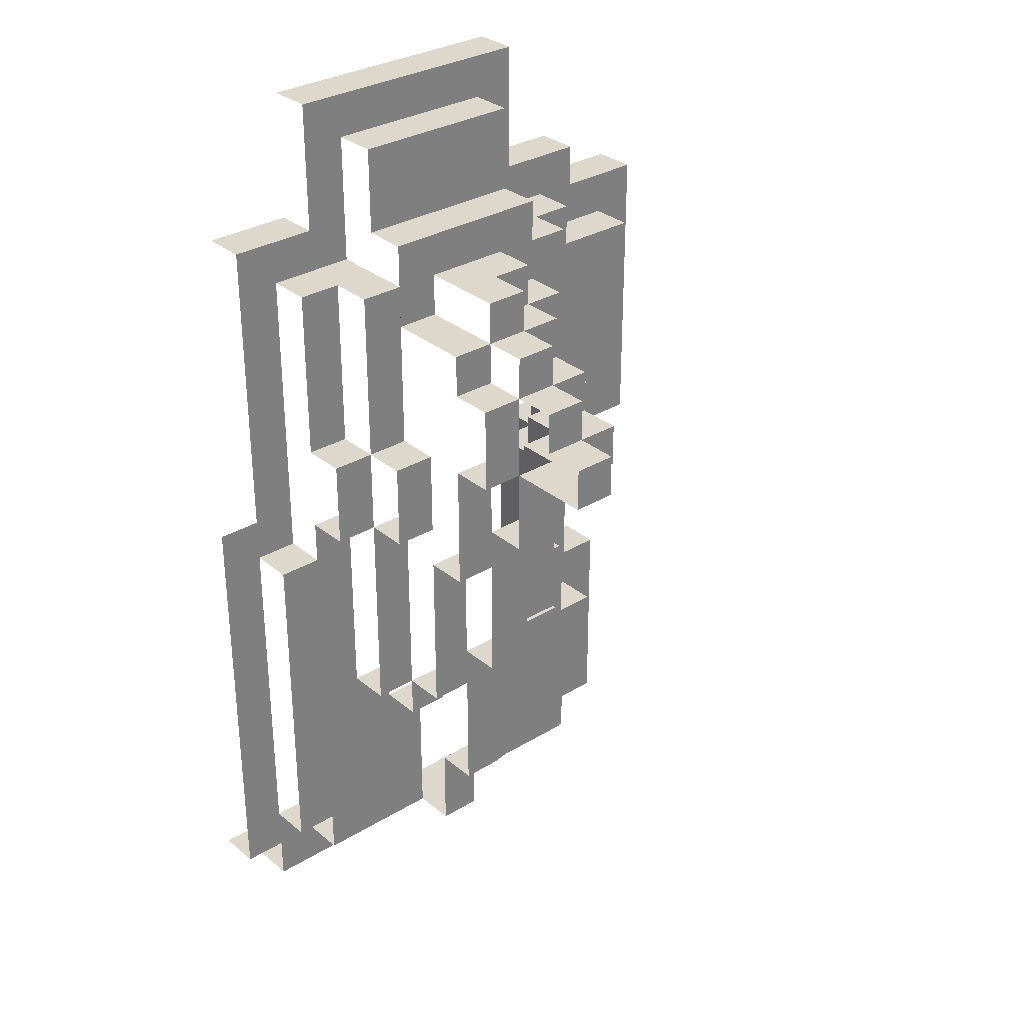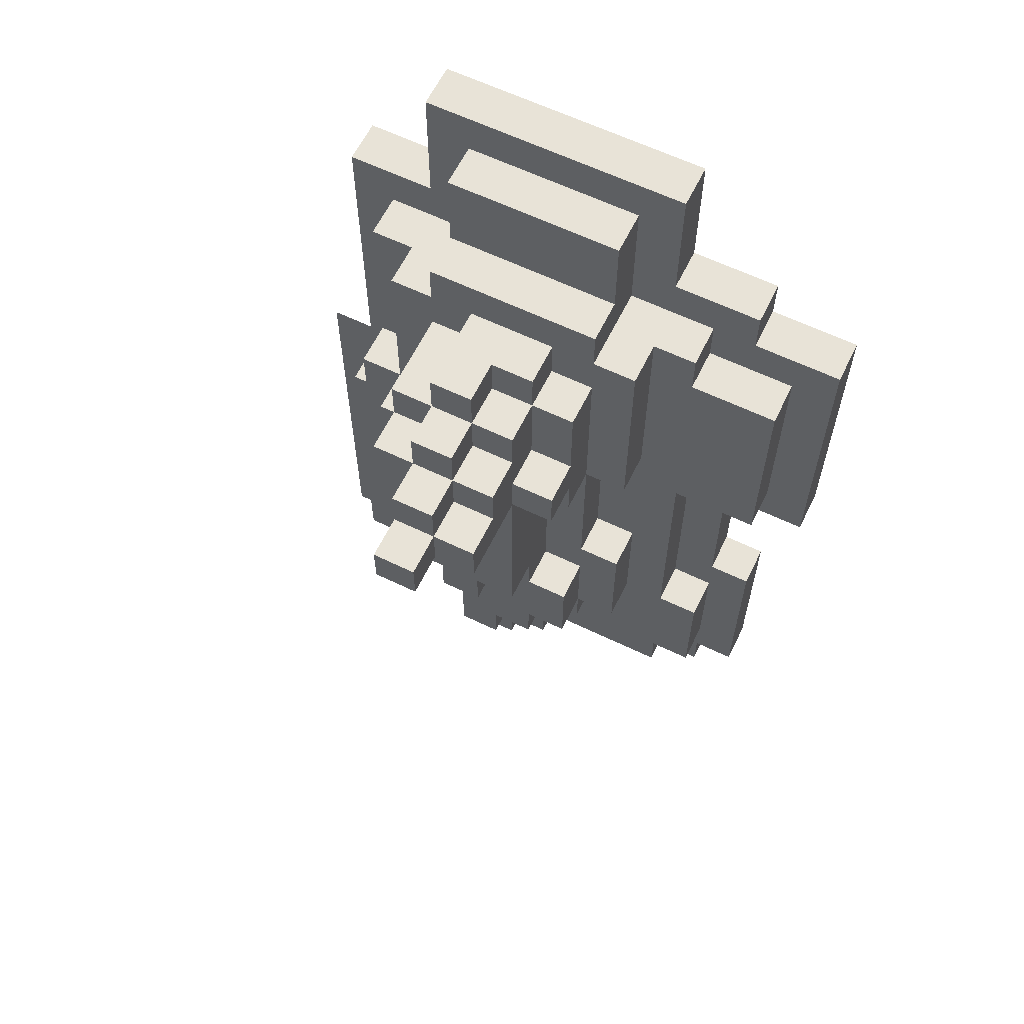
<metadata>
{"format":"obj","ext":"obj","renderer":"f3d","projection":"perspective","resolution":1024,"background":"white","views":[{"elev":31.4,"azim":-40.7,"up":"+Y"},{"elev":62.2,"azim":26.1,"up":"+Y"}]}
</metadata>
<code>
g Rock_7
v -71.23 -108.5 11.02
v -65.71 -108.5 11.02
v -82.28 -125 11.02
v -65.71 -130.6 11.02
v -82.28 -130.6 11.02
v -76.76 -102.9 11.02
v -71.23 -102.9 11.02
v -87.8 -125 11.02
v -87.8 -80.84 11.02
v -82.28 -80.84 11.02
v -76.76 -75.32 11.02
v -82.28 -75.32 11.02
v -65.71 -102.9 16.55
v -65.71 -108.5 16.55
v -71.23 -108.5 16.55
v -71.23 -102.9 16.55
v -76.76 -64.27 22.07
v -71.23 -64.27 22.07
v -71.23 -75.32 22.07
v -76.76 -75.32 22.07
v -49.14 -58.75 27.59
v -49.14 -64.27 27.59
v -54.66 -64.27 27.59
v -54.66 -58.75 27.59
v -82.28 -42.18 11.02
v -76.76 -42.18 11.02
v -76.76 -64.27 11.02
v -82.28 -64.27 11.02
v -54.66 -47.7 27.59
v -54.66 -53.22 27.59
v -60.19 -53.22 27.59
v -60.19 -47.7 27.59
v -60.19 -42.18 27.59
v -60.19 -47.7 27.59
v -65.71 -47.7 27.59
v -65.71 -42.18 27.59
v -27.04 -130.6 -0.02516
v -32.57 -130.6 -0.02516
v -32.57 -130.6 5.498
v -27.04 -130.6 5.498
v -27.04 -75.32 11.02
v -27.04 -75.32 5.498
v -38.09 -75.32 5.498
v -38.09 -75.32 11.02
v -43.61 -108.5 11.02
v -49.14 -108.5 11.02
v -49.14 -108.5 16.55
v -43.61 -108.5 16.55
v -65.71 -108.5 11.02
v -71.23 -108.5 11.02
v -71.23 -108.5 16.55
v -65.71 -108.5 16.55
v -49.14 -69.79 16.55
v -54.66 -69.79 16.55
v -54.66 -69.79 22.07
v -49.14 -69.79 22.07
v -54.66 -91.89 22.07
v -60.19 -91.89 22.07
v -60.19 -91.89 27.59
v -54.66 -91.89 27.59
v -60.19 -64.27 33.12
v -65.71 -64.27 33.12
v -60.19 -64.27 38.64
v -54.66 -64.27 38.64
v -54.66 -64.27 27.59
v -60.19 -64.27 27.59
v -65.71 -64.27 44.16
v -60.19 -64.27 44.16
v -43.61 -36.65 -0.0251
v -32.57 -36.65 -0.0251
v -32.57 -36.65 5.498
v -43.61 -36.65 5.498
v -38.09 -47.7 11.02
v -38.09 -47.7 5.498
v -27.04 -47.7 5.498
v -27.04 -47.7 11.02
v -87.8 -80.84 5.498
v -82.28 -80.84 5.498
v -82.28 -80.84 11.02
v -87.8 -80.84 11.02
v -54.66 -97.41 16.55
v -49.14 -97.41 16.55
v -49.14 -97.41 22.07
v -54.66 -97.41 22.07
v -76.76 -64.27 16.55
v -71.23 -64.27 16.55
v -71.23 -64.27 22.07
v -76.76 -64.27 22.07
v -65.71 -47.7 27.59
v -60.19 -47.7 27.59
v -60.19 -47.7 33.12
v -65.71 -47.7 33.12
v -65.71 -58.75 38.64
v -60.19 -58.75 38.64
v -60.19 -58.75 44.16
v -65.71 -58.75 44.16
v -27.04 -102.9 5.498
v -27.04 -102.9 -0.02515
v -27.04 -130.6 -0.02516
v -27.04 -130.6 5.498
v -32.57 -125 11.02
v -32.57 -108.5 11.02
v -32.57 -108.5 5.498
v -32.57 -125 5.498
v -49.14 -36.65 11.02
v -49.14 -25.61 11.02
v -49.14 -25.61 5.498
v -49.14 -42.18 5.498
v -49.14 -42.18 16.55
v -49.14 -36.65 16.55
v -49.14 -69.79 16.55
v -49.14 -69.79 11.02
v -49.14 -91.89 11.02
v -49.14 -91.89 16.55
v -54.66 -108.5 16.55
v -54.66 -114 16.55
v -54.66 -114 22.07
v -54.66 -108.5 22.07
v -54.66 -42.18 16.55
v -54.66 -47.7 16.55
v -54.66 -47.7 22.07
v -54.66 -42.18 22.07
v -60.19 -64.27 33.12
v -60.19 -64.27 27.59
v -60.19 -75.32 27.59
v -60.19 -75.32 33.12
v -65.71 -130.6 16.55
v -65.71 -119.5 16.55
v -60.19 -125 16.55
v -60.19 -119.5 16.55
v -54.66 -125 16.55
v -54.66 -114 16.55
v -60.19 -114 16.55
v -60.19 -130.6 16.55
v -49.14 -97.41 16.55
v -54.66 -97.41 16.55
v -49.14 -91.89 16.55
v -43.61 -91.89 16.55
v -54.66 -69.79 16.55
v -49.14 -69.79 16.55
v -43.61 -108.5 16.55
v -49.14 -108.5 16.55
v -65.71 -64.27 33.12
v -60.19 -64.27 33.12
v -60.19 -75.32 33.12
v -65.71 -75.32 33.12
v -49.14 -64.27 22.07
v -49.14 -69.79 22.07
v -54.66 -69.79 22.07
v -54.66 -64.27 22.07
v -71.23 -53.22 33.12
v -65.71 -53.22 33.12
v -65.71 -64.27 33.12
v -71.23 -64.27 33.12
v -60.19 -53.22 38.64
v -60.19 -58.75 38.64
v -65.71 -58.75 38.64
v -65.71 -53.22 38.64
v -54.66 -42.18 22.07
v -54.66 -47.7 22.07
v -60.19 -47.7 22.07
v -60.19 -42.18 22.07
v -21.52 -80.84 -0.02514
v -32.57 -80.84 -0.02513
v -32.57 -80.84 5.498
v -21.52 -80.84 5.498
v -32.57 -125 5.498
v -38.09 -125 5.498
v -38.09 -125 11.02
v -32.57 -125 11.02
v -49.14 -114 11.02
v -54.66 -114 11.02
v -54.66 -114 16.55
v -49.14 -114 16.55
v -71.23 -102.9 11.02
v -76.76 -102.9 11.02
v -76.76 -102.9 16.55
v -71.23 -102.9 16.55
v -49.14 -108.5 16.55
v -54.66 -108.5 16.55
v -54.66 -108.5 22.07
v -49.14 -108.5 22.07
v -60.19 -97.41 22.07
v -65.71 -97.41 22.07
v -65.71 -97.41 27.59
v -60.19 -97.41 27.59
v -60.19 -75.32 27.59
v -65.71 -75.32 27.59
v -65.71 -75.32 33.12
v -60.19 -75.32 33.12
v -76.76 -20.08 5.498
v -76.76 -20.08 -0.02508
v -43.61 -20.08 -0.02509
v -43.61 -20.08 5.498
v -38.09 -108.5 5.498
v -32.57 -108.5 5.498
v -32.57 -108.5 11.02
v -38.09 -108.5 11.02
v -76.76 -42.18 11.02
v -82.28 -42.18 11.02
v -82.28 -42.18 5.498
v -71.23 -42.18 5.498
v -71.23 -42.18 16.55
v -76.76 -42.18 16.55
v -82.28 -64.27 11.02
v -76.76 -64.27 11.02
v -76.76 -64.27 16.55
v -82.28 -64.27 16.55
v -71.23 -47.7 16.55
v -65.71 -47.7 16.55
v -65.71 -47.7 27.59
v -71.23 -47.7 27.59
v -60.19 -53.22 27.59
v -54.66 -53.22 27.59
v -54.66 -53.22 33.12
v -60.19 -53.22 33.12
v -65.71 -53.22 33.12
v -60.19 -53.22 33.12
v -60.19 -53.22 38.64
v -65.71 -53.22 38.64
v -32.57 -80.84 -0.02513
v -32.57 -102.9 -0.02514
v -32.57 -102.9 5.498
v -32.57 -80.84 5.498
v -38.09 -125 5.498
v -38.09 -130.6 5.498
v -38.09 -130.6 11.02
v -38.09 -125 11.02
v -38.09 -42.18 5.498
v -38.09 -47.7 5.498
v -38.09 -47.7 11.02
v -38.09 -42.18 11.02
v -43.61 -108.5 16.55
v -43.61 -91.89 16.55
v -43.61 -91.89 11.02
v -43.61 -108.5 11.02
v -60.19 -114 16.55
v -60.19 -119.5 16.55
v -60.19 -119.5 22.07
v -60.19 -114 22.07
v -49.14 -58.75 22.07
v -49.14 -47.7 22.07
v -49.14 -47.7 16.55
v -49.14 -69.79 16.55
v -49.14 -64.27 22.07
v -49.14 -64.27 27.59
v -49.14 -69.79 22.07
v -49.14 -58.75 27.59
v -60.19 -42.18 22.07
v -60.19 -47.7 22.07
v -60.19 -47.7 27.59
v -60.19 -42.18 27.59
v -60.19 -58.75 38.64
v -60.19 -64.27 38.64
v -60.19 -64.27 44.16
v -60.19 -58.75 44.16
v -38.09 -125 11.02
v -38.09 -130.6 11.02
v -54.66 -125 11.02
v -60.19 -130.6 11.02
v -60.19 -125 11.02
v -49.14 -114 11.02
v -54.66 -114 11.02
v -43.61 -108.5 11.02
v -49.14 -108.5 11.02
v -38.09 -108.5 11.02
v -43.61 -91.89 11.02
v -38.09 -75.32 11.02
v -43.61 -69.79 11.02
v -27.04 -75.32 11.02
v -38.09 -47.7 11.02
v -43.61 -42.18 11.02
v -38.09 -42.18 11.02
v -27.04 -47.7 11.02
v -49.14 -91.89 11.02
v -49.14 -69.79 11.02
v -32.57 -125 11.02
v -32.57 -108.5 11.02
v -49.14 -108.5 16.55
v -49.14 -114 16.55
v -54.66 -114 16.55
v -54.66 -108.5 16.55
v -65.71 -75.32 27.59
v -60.19 -75.32 27.59
v -65.71 -80.84 27.59
v -54.66 -91.89 27.59
v -54.66 -64.27 27.59
v -60.19 -64.27 27.59
v -60.19 -91.89 27.59
v -65.71 -97.41 27.59
v -60.19 -97.41 27.59
v -71.23 -80.84 27.59
v -71.23 -64.27 27.59
v -65.71 -64.27 27.59
v -49.14 -47.7 16.55
v -54.66 -47.7 16.55
v -49.14 -42.18 16.55
v -54.66 -42.18 16.55
v -49.14 -36.65 16.55
v -65.71 -42.18 16.55
v -71.23 -36.65 16.55
v -71.23 -42.18 16.55
v -43.61 -42.18 16.55
v -43.61 -69.79 16.55
v -49.14 -69.79 16.55
v -65.71 -47.7 16.55
v -71.23 -47.7 16.55
v -71.23 -42.18 16.55
v -71.23 -64.27 16.55
v -60.19 -58.75 44.16
v -60.19 -64.27 44.16
v -65.71 -64.27 44.16
v -65.71 -58.75 44.16
v -54.66 -53.22 33.12
v -54.66 -58.75 33.12
v -60.19 -58.75 33.12
v -60.19 -53.22 33.12
v -65.71 -47.7 27.59
v -65.71 -53.22 27.59
v -71.23 -53.22 27.59
v -71.23 -47.7 27.59
v -87.8 -136.1 -0.02514
v -87.8 -136.1 5.498
v -32.57 -136.1 5.498
v -32.57 -136.1 -0.02516
v -60.19 -130.6 11.02
v -38.09 -130.6 11.02
v -38.09 -130.6 5.498
v -65.71 -130.6 11.02
v -65.71 -130.6 16.55
v -60.19 -130.6 16.55
v -82.28 -130.6 5.498
v -82.28 -130.6 11.02
v -54.66 -125 11.02
v -60.19 -125 11.02
v -60.19 -125 16.55
v -54.66 -125 16.55
v -76.76 -75.32 11.02
v -82.28 -75.32 11.02
v -82.28 -75.32 16.55
v -76.76 -75.32 16.55
v -54.66 -114 16.55
v -60.19 -114 16.55
v -60.19 -114 22.07
v -54.66 -114 22.07
v -65.71 -102.9 16.55
v -71.23 -102.9 16.55
v -71.23 -102.9 22.07
v -65.71 -102.9 22.07
v -65.71 -80.84 22.07
v -71.23 -80.84 22.07
v -71.23 -80.84 27.59
v -65.71 -80.84 27.59
v -87.8 -36.65 -0.02508
v -76.76 -36.65 -0.02508
v -76.76 -36.65 5.498
v -87.8 -36.65 5.498
v -32.57 -102.9 -0.02514
v -27.04 -102.9 -0.02515
v -27.04 -102.9 5.498
v -32.57 -102.9 5.498
v -71.23 -25.61 11.02
v -71.23 -25.61 5.498
v -49.14 -25.61 5.498
v -49.14 -25.61 11.02
v -71.23 -36.65 16.55
v -71.23 -36.65 11.02
v -49.14 -36.65 11.02
v -49.14 -36.65 16.55
v -60.19 -42.18 22.07
v -60.19 -42.18 27.59
v -65.71 -42.18 27.59
v -65.71 -42.18 16.55
v -54.66 -42.18 16.55
v -54.66 -42.18 22.07
v -60.19 -47.7 22.07
v -54.66 -47.7 22.07
v -54.66 -47.7 27.59
v -60.19 -47.7 27.59
v -60.19 -58.75 33.12
v -54.66 -58.75 33.12
v -54.66 -58.75 38.64
v -60.19 -58.75 38.64
v -21.52 -42.18 -0.02511
v -21.52 -80.84 -0.02514
v -21.52 -80.84 5.498
v -21.52 -42.18 5.498
v -43.61 -20.08 -0.02509
v -43.61 -36.65 -0.0251
v -43.61 -36.65 5.498
v -43.61 -20.08 5.498
v -27.04 -47.7 11.02
v -27.04 -47.7 5.498
v -27.04 -75.32 5.498
v -27.04 -75.32 11.02
v -49.14 -108.5 11.02
v -49.14 -114 11.02
v -49.14 -114 16.55
v -49.14 -108.5 16.55
v -60.19 -125 11.02
v -60.19 -130.6 11.02
v -60.19 -130.6 16.55
v -60.19 -125 16.55
v -54.66 -69.79 22.07
v -54.66 -69.79 16.55
v -54.66 -91.89 22.07
v -54.66 -97.41 16.55
v -54.66 -97.41 22.07
v -54.66 -91.89 27.59
v -54.66 -64.27 27.59
v -54.66 -64.27 22.07
v -54.66 -58.75 33.12
v -54.66 -53.22 33.12
v -54.66 -58.75 27.59
v -54.66 -64.27 27.59
v -54.66 -53.22 27.59
v -54.66 -58.75 22.07
v -54.66 -47.7 22.07
v -54.66 -47.7 27.59
v -54.66 -64.27 38.64
v -54.66 -58.75 38.64
v -60.19 -53.22 33.12
v -60.19 -58.75 33.12
v -60.19 -58.75 38.64
v -60.19 -53.22 38.64
v -32.57 -130.6 5.498
v -32.57 -136.1 5.498
v -38.09 -130.6 5.498
v -87.8 -136.1 5.498
v -82.28 -130.6 5.498
v -38.09 -125 5.498
v -32.57 -125 5.498
v -27.04 -130.6 5.498
v -27.04 -102.9 5.498
v -32.57 -108.5 5.498
v -32.57 -102.9 5.498
v -38.09 -108.5 5.498
v -32.57 -80.84 5.498
v -38.09 -75.32 5.498
v -27.04 -75.32 5.498
v -21.52 -80.84 5.498
v -27.04 -47.7 5.498
v -21.52 -42.18 5.498
v -32.57 -42.18 5.498
v -38.09 -47.7 5.498
v -38.09 -42.18 5.498
v -32.57 -36.65 5.498
v -43.61 -36.65 5.498
v -49.14 -42.18 5.498
v -49.14 -25.61 5.498
v -43.61 -20.08 5.498
v -76.76 -20.08 5.498
v -71.23 -25.61 5.498
v -76.76 -36.65 5.498
v -71.23 -42.18 5.498
v -82.28 -42.18 5.498
v -87.8 -36.65 5.498
v -87.8 -75.32 5.498
v -82.28 -80.84 5.498
v -87.8 -80.84 5.498
v -93.33 -75.32 5.498
v -87.8 -125 5.498
v -93.33 -130.6 5.498
v -82.28 -125 5.498
v -87.8 -130.6 5.498
v -54.66 -108.5 22.07
v -54.66 -97.41 22.07
v -49.14 -97.41 22.07
v -49.14 -108.5 22.07
v -60.19 -97.41 22.07
v -60.19 -91.89 22.07
v -54.66 -91.89 22.07
v -60.19 -114 22.07
v -65.71 -102.9 22.07
v -54.66 -114 22.07
v -65.71 -119.5 22.07
v -65.71 -97.41 22.07
v -71.23 -102.9 22.07
v -71.23 -80.84 22.07
v -65.71 -80.84 22.07
v -60.19 -119.5 22.07
v -76.76 -75.32 16.55
v -71.23 -75.32 16.55
v -71.23 -102.9 16.55
v -76.76 -102.9 16.55
v -82.28 -64.27 16.55
v -76.76 -64.27 16.55
v -76.76 -75.32 16.55
v -82.28 -75.32 16.55
v -54.66 -58.75 38.64
v -54.66 -64.27 38.64
v -60.19 -64.27 38.64
v -60.19 -58.75 38.64
v -54.66 -47.7 22.07
v -49.14 -47.7 22.07
v -49.14 -58.75 22.07
v -54.66 -58.75 22.07
v -60.19 -47.7 33.12
v -60.19 -53.22 33.12
v -65.71 -53.22 33.12
v -65.71 -47.7 33.12
v -49.14 -36.65 11.02
v -71.23 -36.65 11.02
v -71.23 -25.61 11.02
v -49.14 -25.61 11.02
v -87.8 -130.6 -0.02514
v -93.33 -130.6 -0.02513
v -93.33 -130.6 5.498
v -87.8 -130.6 5.498
v -82.28 -125 5.498
v -87.8 -125 5.498
v -87.8 -125 11.02
v -82.28 -125 11.02
v -43.61 -69.79 11.02
v -49.14 -69.79 11.02
v -49.14 -69.79 16.55
v -43.61 -69.79 16.55
v -60.19 -119.5 16.55
v -65.71 -119.5 16.55
v -65.71 -119.5 22.07
v -60.19 -119.5 22.07
v -71.23 -75.32 16.55
v -76.76 -75.32 16.55
v -76.76 -75.32 22.07
v -71.23 -75.32 22.07
v -49.14 -64.27 22.07
v -54.66 -64.27 22.07
v -54.66 -64.27 27.59
v -49.14 -64.27 27.59
v -65.71 -64.27 27.59
v -71.23 -64.27 27.59
v -71.23 -64.27 33.12
v -65.71 -64.27 33.12
v -21.52 -42.18 5.498
v -32.57 -42.18 5.498
v -32.57 -42.18 -0.02511
v -21.52 -42.18 -0.02511
v -43.61 -42.18 11.02
v -43.61 -42.18 16.55
v -49.14 -42.18 16.55
v -49.14 -42.18 5.498
v -38.09 -42.18 5.498
v -38.09 -42.18 11.02
v -49.14 -91.89 11.02
v -43.61 -91.89 11.02
v -43.61 -91.89 16.55
v -49.14 -91.89 16.55
v -54.66 -47.7 16.55
v -49.14 -47.7 16.55
v -49.14 -47.7 22.07
v -54.66 -47.7 22.07
v -54.66 -58.75 22.07
v -49.14 -58.75 22.07
v -49.14 -58.75 27.59
v -54.66 -58.75 27.59
v -71.23 -53.22 27.59
v -65.71 -53.22 27.59
v -65.71 -53.22 33.12
v -71.23 -53.22 33.12
v -32.57 -36.65 -0.0251
v -32.57 -42.18 -0.02511
v -32.57 -42.18 5.498
v -32.57 -36.65 5.498
v -32.57 -130.6 -0.02516
v -32.57 -136.1 -0.02516
v -32.57 -136.1 5.498
v -32.57 -130.6 5.498
v -38.09 -75.32 11.02
v -38.09 -75.32 5.498
v -38.09 -108.5 5.498
v -38.09 -108.5 11.02
v -54.66 -114 16.55
v -54.66 -114 11.02
v -54.66 -125 11.02
v -54.66 -125 16.55
v -43.61 -42.18 16.55
v -43.61 -42.18 11.02
v -43.61 -69.79 11.02
v -43.61 -69.79 16.55
v -49.14 -97.41 22.07
v -49.14 -97.41 16.55
v -49.14 -108.5 16.55
v -49.14 -108.5 22.07
v -60.19 -91.89 22.07
v -60.19 -97.41 22.07
v -60.19 -97.41 27.59
v -60.19 -91.89 27.59
v -60.19 -47.7 27.59
v -60.19 -53.22 27.59
v -60.19 -53.22 33.12
v -60.19 -47.7 33.12
v -71.23 -64.27 16.55
v -76.76 -64.27 16.55
v -71.23 -42.18 16.55
v -76.76 -42.18 16.55
g Rock_7_0
f 3 2 1
f 4 2 3
f 5 4 3
f 6 3 1
f 7 6 1
f 8 3 6
f 9 8 6
f 10 9 6
f 11 10 6
f 12 10 11
f 15 14 13
f 16 15 13
f 19 18 17
f 20 19 17
f 23 22 21
f 24 23 21
f 27 26 25
f 28 27 25
f 31 30 29
f 32 31 29
f 35 34 33
f 36 35 33
f 39 38 37
f 40 39 37
f 43 42 41
f 44 43 41
f 47 46 45
f 48 47 45
f 51 50 49
f 52 51 49
f 55 54 53
f 56 55 53
f 59 58 57
f 60 59 57
f 63 62 61
f 64 63 61
f 65 64 61
f 66 65 61
f 67 62 63
f 68 67 63
f 71 70 69
f 72 71 69
f 75 74 73
f 76 75 73
f 79 78 77
f 80 79 77
f 83 82 81
f 84 83 81
f 87 86 85
f 88 87 85
f 91 90 89
f 92 91 89
f 95 94 93
f 96 95 93
f 99 98 97
f 100 99 97
f 103 102 101
f 104 103 101
f 107 106 105
f 108 107 105
f 109 108 105
f 110 109 105
f 113 112 111
f 114 113 111
f 117 116 115
f 118 117 115
f 121 120 119
f 122 121 119
f 125 124 123
f 126 125 123
f 129 128 127
f 130 128 129
f 131 130 129
f 130 131 132
f 133 130 132
f 134 129 127
f 137 136 135
f 138 137 135
f 139 136 137
f 140 139 137
f 141 138 135
f 142 141 135
f 145 144 143
f 146 145 143
f 149 148 147
f 150 149 147
f 153 152 151
f 154 153 151
f 157 156 155
f 158 157 155
f 161 160 159
f 162 161 159
f 165 164 163
f 166 165 163
f 169 168 167
f 170 169 167
f 173 172 171
f 174 173 171
f 177 176 175
f 178 177 175
f 181 180 179
f 182 181 179
f 185 184 183
f 186 185 183
f 189 188 187
f 190 189 187
f 193 192 191
f 194 193 191
f 197 196 195
f 198 197 195
f 201 200 199
f 202 201 199
f 203 202 199
f 204 203 199
f 207 206 205
f 208 207 205
f 211 210 209
f 212 211 209
f 215 214 213
f 216 215 213
f 219 218 217
f 220 219 217
f 223 222 221
f 224 223 221
f 227 226 225
f 228 227 225
f 231 230 229
f 232 231 229
f 235 234 233
f 236 235 233
f 239 238 237
f 240 239 237
f 243 242 241
f 244 243 241
f 245 244 241
f 246 245 241
f 247 244 245
f 248 246 241
f 251 250 249
f 252 251 249
f 255 254 253
f 256 255 253
f 259 258 257
f 260 258 259
f 261 260 259
f 262 259 257
f 263 259 262
f 264 262 257
f 265 262 264
f 266 264 257
f 267 264 266
f 268 267 266
f 269 267 268
f 270 269 268
f 271 269 270
f 272 269 271
f 273 272 271
f 274 271 270
f 275 267 269
f 276 275 269
f 277 266 257
f 278 266 277
f 281 280 279
f 282 281 279
f 285 284 283
f 286 284 285
f 287 284 286
f 288 284 287
f 289 286 285
f 290 289 285
f 291 289 290
f 292 285 283
f 293 292 283
f 294 293 283
f 297 296 295
f 298 296 297
f 299 298 297
f 300 298 299
f 301 300 299
f 302 300 301
f 303 297 295
f 304 303 295
f 305 304 295
f 306 300 302
f 307 306 302
f 309 307 308
f 312 311 310
f 313 312 310
f 316 315 314
f 317 316 314
f 320 319 318
f 321 320 318
f 324 323 322
f 325 324 322
f 328 327 326
f 328 326 329
f 330 329 326
f 331 330 326
f 332 328 329
f 333 332 329
f 336 335 334
f 337 336 334
f 340 339 338
f 341 340 338
f 344 343 342
f 345 344 342
f 348 347 346
f 349 348 346
f 352 351 350
f 353 352 350
f 356 355 354
f 357 356 354
f 360 359 358
f 361 360 358
f 364 363 362
f 365 364 362
f 368 367 366
f 369 368 366
f 372 371 370
f 373 372 370
f 374 373 370
f 375 374 370
f 378 377 376
f 379 378 376
f 382 381 380
f 383 382 380
f 386 385 384
f 387 386 384
f 390 389 388
f 391 390 388
f 394 393 392
f 395 394 392
f 398 397 396
f 399 398 396
f 402 401 400
f 403 402 400
f 406 405 404
f 407 405 406
f 408 407 406
f 409 406 404
f 410 409 404
f 411 410 404
f 414 413 412
f 415 414 412
f 416 413 414
f 417 416 414
f 418 416 417
f 419 416 418
f 420 415 412
f 421 420 412
f 424 423 422
f 425 424 422
f 428 427 426
f 429 427 428
f 430 429 428
f 431 428 426
f 432 431 426
f 433 432 426
f 432 433 434
f 435 432 434
f 436 435 434
f 437 435 436
f 437 436 438
f 439 437 438
f 440 439 438
f 441 440 438
f 440 441 442
f 441 443 442
f 443 444 442
f 442 444 445
f 445 444 446
f 444 447 446
f 447 448 446
f 446 448 449
f 449 448 450
f 448 451 450
f 451 452 450
f 452 453 450
f 452 454 453
f 454 455 453
f 455 454 456
f 454 457 456
f 457 458 456
f 458 459 456
f 459 458 460
f 458 461 460
f 460 461 462
f 461 463 462
f 462 463 464
f 463 465 464
f 464 465 430
f 465 429 430
f 468 467 466
f 469 468 466
f 470 466 467
f 471 470 467
f 472 471 467
f 473 466 470
f 474 473 470
f 475 466 473
f 476 473 474
f 477 474 470
f 478 474 477
f 479 478 477
f 480 479 477
f 481 473 476
f 484 483 482
f 485 484 482
f 488 487 486
f 489 488 486
f 492 491 490
f 493 492 490
f 496 495 494
f 497 496 494
f 500 499 498
f 501 500 498
f 504 503 502
f 505 504 502
f 508 507 506
f 509 508 506
f 512 511 510
f 513 512 510
f 516 515 514
f 517 516 514
f 520 519 518
f 521 520 518
f 524 523 522
f 525 524 522
f 528 527 526
f 529 528 526
f 532 531 530
f 533 532 530
f 536 535 534
f 537 536 534
f 540 539 538
f 541 540 538
f 542 541 538
f 543 542 538
f 546 545 544
f 547 546 544
f 550 549 548
f 551 550 548
f 554 553 552
f 555 554 552
f 558 557 556
f 559 558 556
f 562 561 560
f 563 562 560
f 566 565 564
f 567 566 564
f 570 569 568
f 571 570 568
f 574 573 572
f 575 574 572
f 578 577 576
f 579 578 576
f 582 581 580
f 583 582 580
f 586 585 584
f 587 586 584
f 590 589 588
f 591 590 588
f 594 593 592
f 594 595 593

</code>
